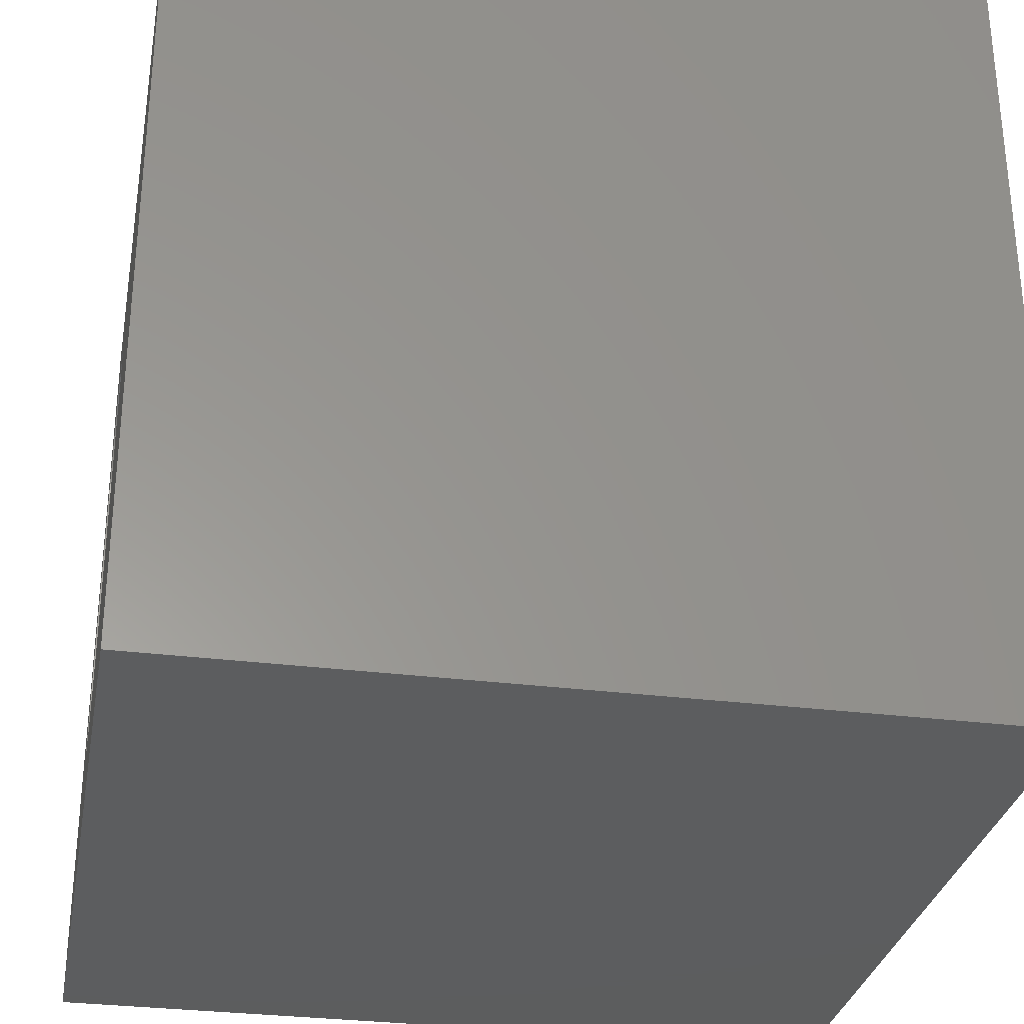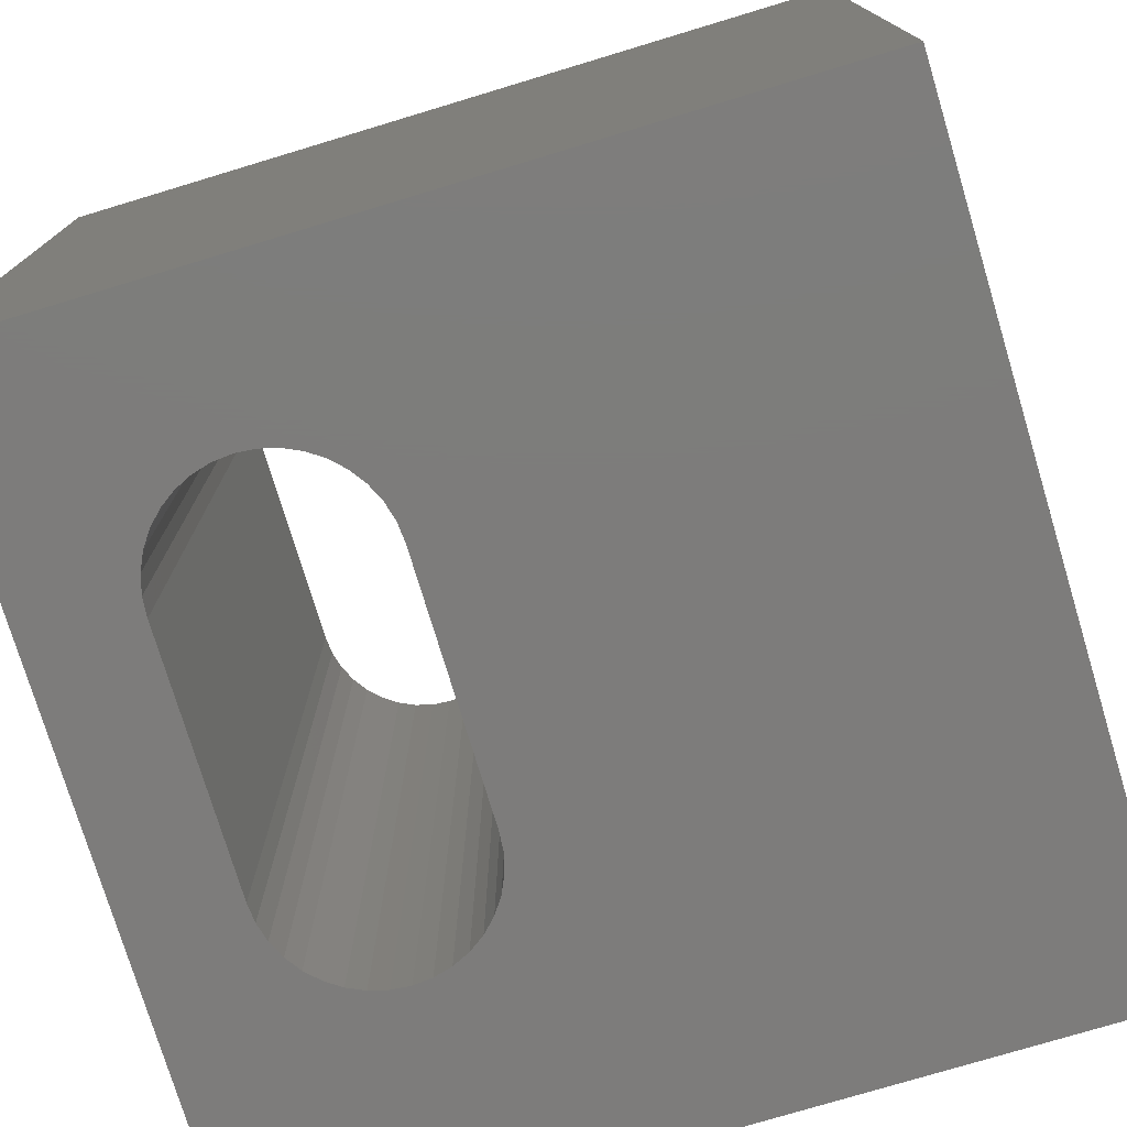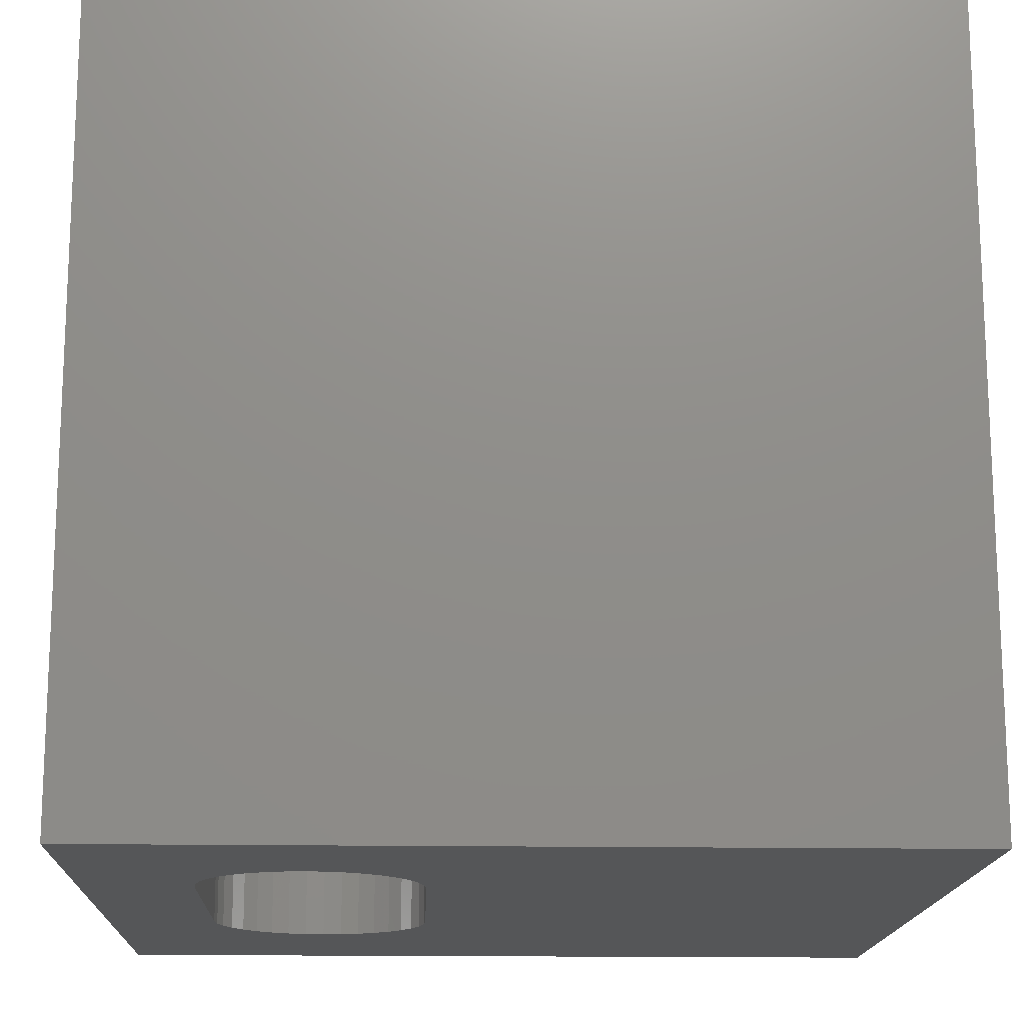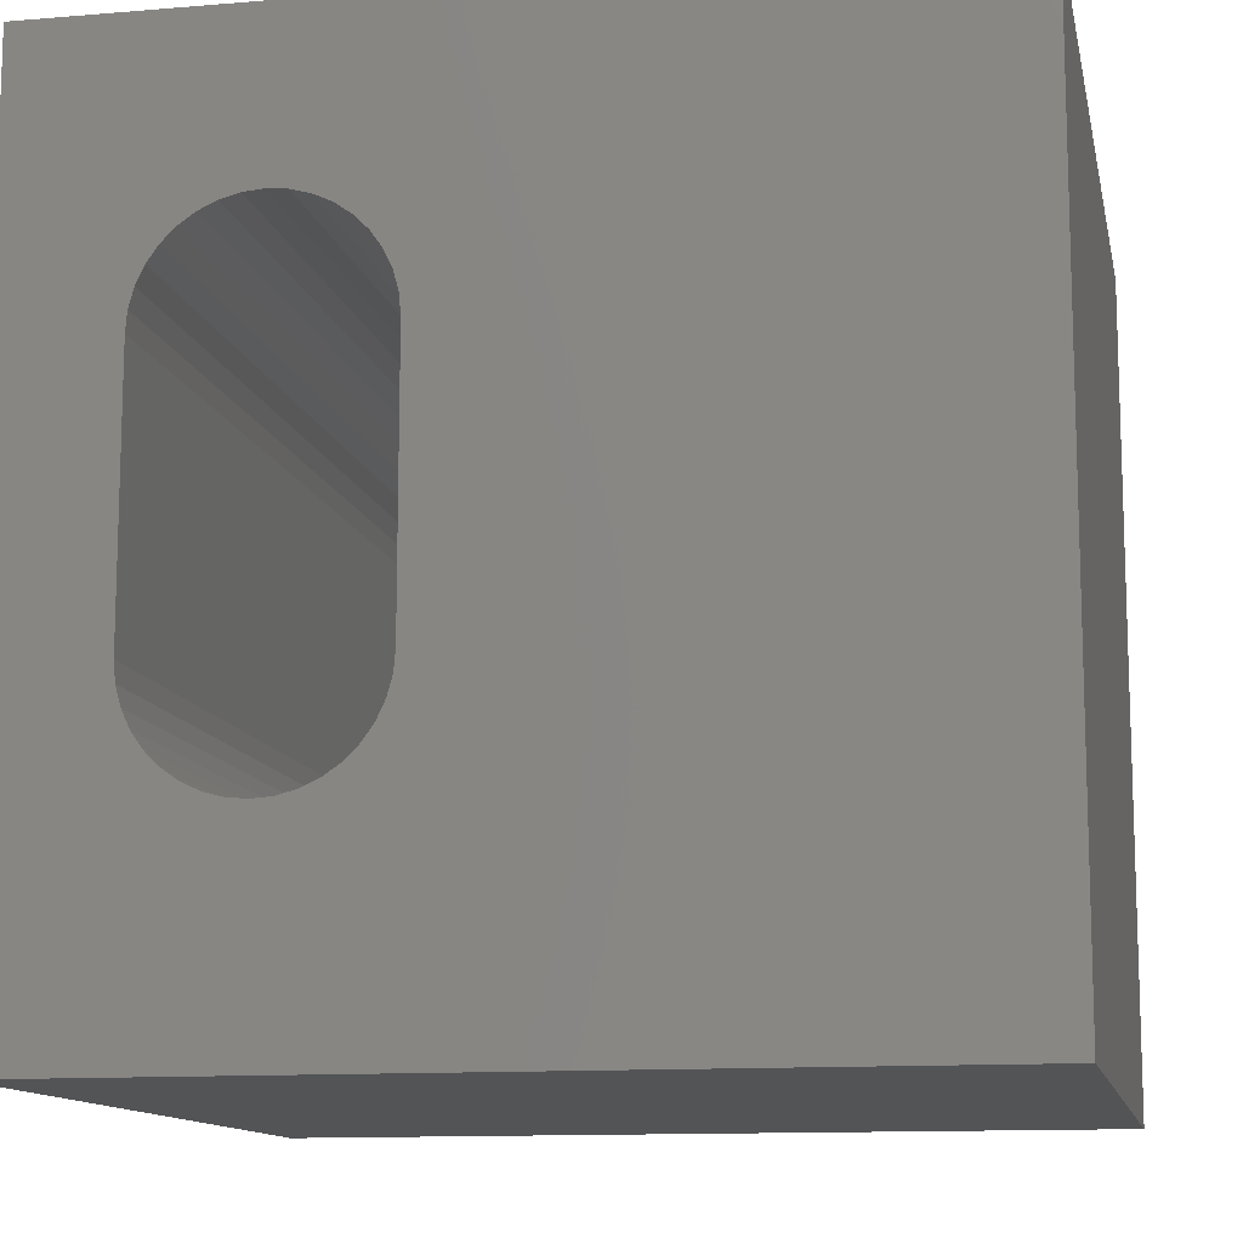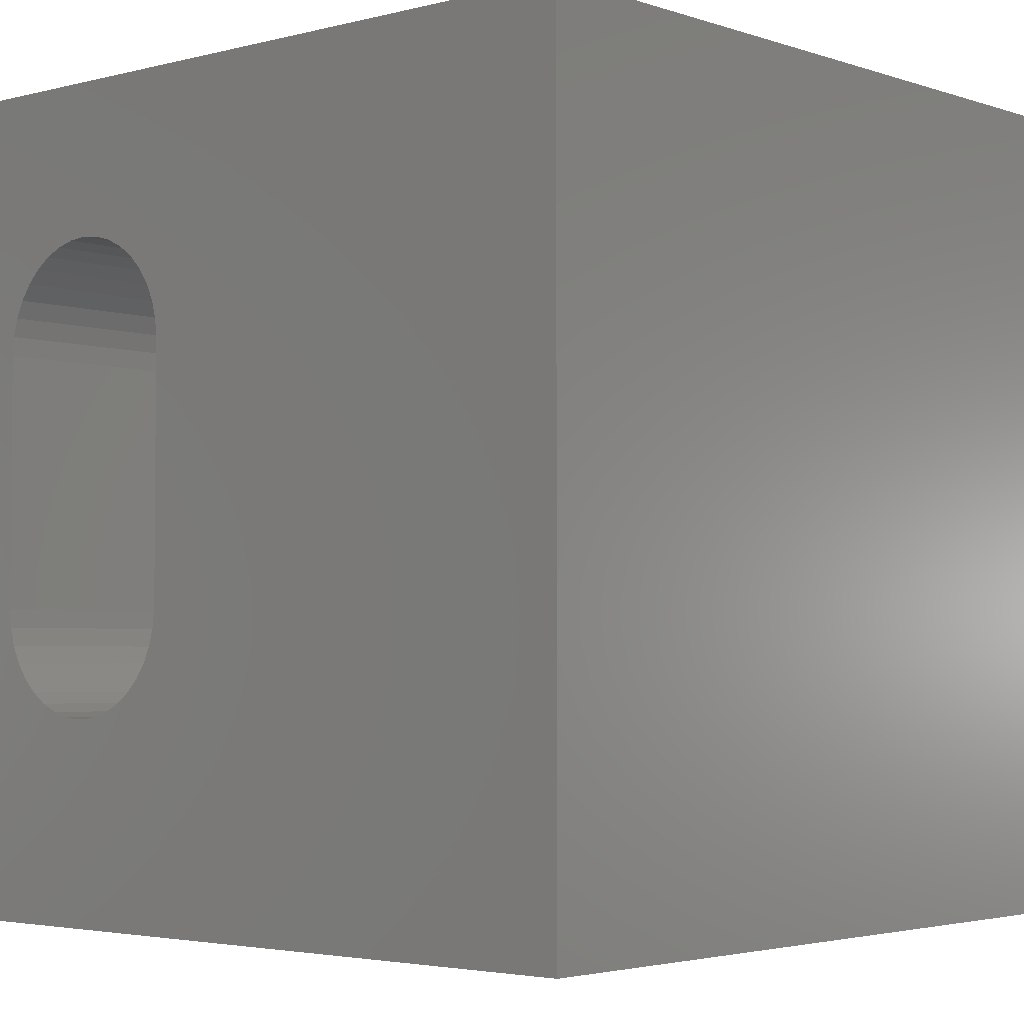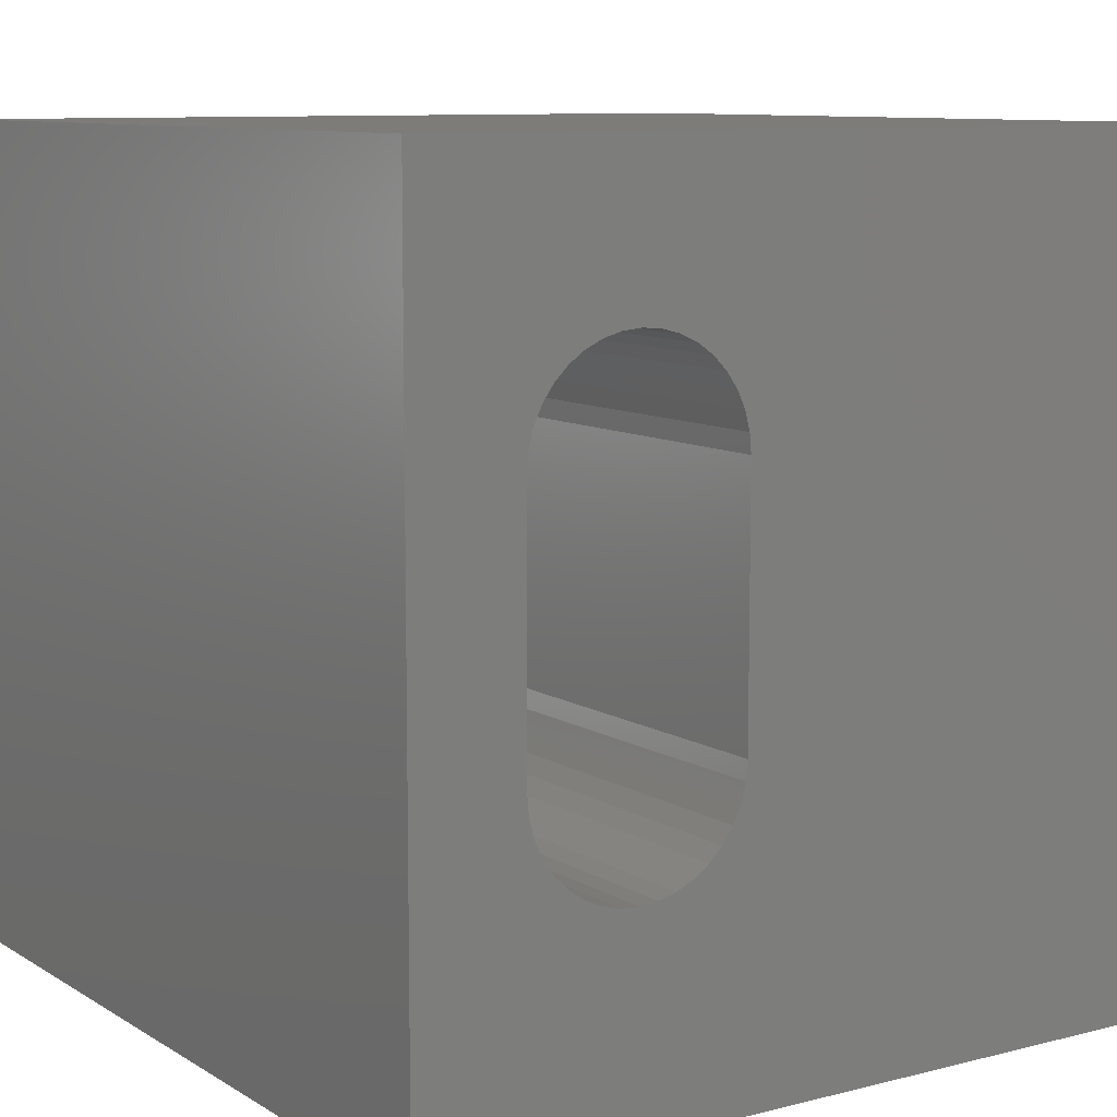
<metadata>
{"format":"stl","ext":"stl","renderer":"f3d","projection":"perspective","resolution":1024,"background":"white","views":[{"elev":-30.6,"azim":-100.4,"up":"+Y"},{"elev":-76.1,"azim":-163.2,"up":"+Z"},{"elev":-15.9,"azim":178.0,"up":"+Z"},{"elev":-12.1,"azim":-168.7,"up":"+Y"},{"elev":-3.2,"azim":-138.6,"up":"+Y"},{"elev":9.5,"azim":146.4,"up":"+Y"}]}
</metadata>
<code>
# stl→obj: 84 verts, 168 faces
v 0 10 10
v 0 10 0
v 0 0 10
v 0 0 0
v 8.68 3.757 10
v 8.66 3.528 10
v 10 0 10
v 8.601 3.306 10
v 8.68 6.826 10
v 10 10 10
v 8.66 7.055 10
v 8.503 3.098 10
v 8.372 2.91 10
v 8.209 2.748 10
v 8.372 7.673 10
v 8.503 7.485 10
v 8.601 7.277 10
v 6.704 2.616 10
v 6.516 2.748 10
v 7.591 8.124 10
v 7.813 8.064 10
v 8.021 2.616 10
v 7.813 2.519 10
v 7.591 2.459 10
v 6.353 2.91 10
v 6.221 3.098 10
v 6.124 3.306 10
v 6.065 7.055 10
v 6.124 7.277 10
v 8.021 7.967 10
v 8.209 7.835 10
v 6.221 7.485 10
v 6.353 7.673 10
v 6.516 7.835 10
v 7.134 8.124 10
v 7.362 8.144 10
v 7.362 2.439 10
v 7.134 2.459 10
v 6.912 2.519 10
v 6.065 3.528 10
v 6.045 3.757 10
v 6.045 6.826 10
v 6.704 7.967 10
v 6.912 8.064 10
v 10 10 0
v 10 0 0
v 6.065 3.528 0
v 6.124 3.306 0
v 7.813 8.064 0
v 8.021 7.967 0
v 8.209 7.835 0
v 6.353 7.673 0
v 6.221 7.485 0
v 6.124 7.277 0
v 6.065 7.055 0
v 6.045 6.826 0
v 6.045 3.757 0
v 6.221 3.098 0
v 6.353 2.91 0
v 6.516 2.748 0
v 8.601 3.306 0
v 8.503 3.098 0
v 8.372 2.91 0
v 7.591 8.124 0
v 7.362 8.144 0
v 7.134 8.124 0
v 6.912 8.064 0
v 7.813 2.519 0
v 7.591 2.459 0
v 7.362 2.439 0
v 8.021 2.616 0
v 8.209 2.748 0
v 8.66 7.055 0
v 8.601 7.277 0
v 6.704 7.967 0
v 6.516 7.835 0
v 8.66 3.528 0
v 8.68 3.757 0
v 8.68 6.826 0
v 8.503 7.485 0
v 8.372 7.673 0
v 6.704 2.616 0
v 6.912 2.519 0
v 7.134 2.459 0
f 1 2 3
f 3 2 4
f 5 6 7
f 7 6 8
f 5 7 9
f 9 7 10
f 9 10 11
f 8 12 7
f 7 12 13
f 7 13 14
f 15 16 10
f 10 16 17
f 10 17 11
f 3 18 19
f 10 20 21
f 14 22 7
f 7 22 23
f 7 23 24
f 19 25 3
f 3 25 26
f 3 26 27
f 1 28 29
f 21 30 10
f 10 30 31
f 10 31 15
f 29 32 1
f 1 32 33
f 1 33 34
f 1 35 10
f 10 35 36
f 10 36 20
f 24 37 7
f 7 37 38
f 7 38 3
f 3 38 39
f 3 39 18
f 27 40 3
f 3 40 41
f 3 41 1
f 1 41 42
f 1 42 28
f 34 43 1
f 1 43 44
f 1 44 35
f 45 10 46
f 46 10 7
f 4 47 48
f 49 45 50
f 50 45 51
f 52 53 2
f 2 53 54
f 54 55 2
f 2 55 56
f 2 56 4
f 4 56 57
f 4 57 47
f 48 58 4
f 4 58 59
f 4 59 60
f 61 46 62
f 62 46 63
f 49 64 45
f 45 64 65
f 45 65 2
f 2 65 66
f 2 66 67
f 68 46 69
f 69 46 70
f 68 71 46
f 46 71 72
f 46 72 63
f 45 73 74
f 67 75 2
f 2 75 76
f 2 76 52
f 61 77 46
f 46 77 78
f 46 78 45
f 45 78 79
f 45 79 73
f 74 80 45
f 45 80 81
f 45 81 51
f 60 82 4
f 4 82 83
f 4 83 46
f 46 83 84
f 46 84 70
f 10 45 1
f 1 45 2
f 46 7 4
f 4 7 3
f 57 41 40
f 57 40 47
f 47 40 27
f 47 27 48
f 48 27 26
f 48 26 58
f 58 26 25
f 58 25 59
f 59 25 19
f 59 19 60
f 60 19 18
f 60 18 82
f 82 18 39
f 82 39 83
f 83 39 38
f 83 38 84
f 84 38 37
f 84 37 70
f 70 37 24
f 70 24 69
f 69 24 23
f 69 23 68
f 68 23 22
f 68 22 71
f 71 22 14
f 71 14 72
f 72 14 13
f 72 13 63
f 63 13 12
f 63 12 62
f 62 12 8
f 62 8 61
f 61 8 6
f 61 6 77
f 77 6 5
f 77 5 78
f 57 56 41
f 41 56 42
f 79 9 11
f 79 11 73
f 73 11 17
f 73 17 74
f 74 17 16
f 74 16 80
f 80 16 15
f 80 15 81
f 81 15 31
f 81 31 51
f 51 31 30
f 51 30 50
f 50 30 21
f 50 21 49
f 49 21 20
f 49 20 64
f 64 20 36
f 64 36 65
f 65 36 35
f 65 35 66
f 66 35 44
f 66 44 67
f 67 44 43
f 67 43 75
f 75 43 34
f 75 34 76
f 76 34 33
f 76 33 52
f 52 33 32
f 52 32 53
f 53 32 29
f 53 29 54
f 54 29 28
f 54 28 55
f 55 28 42
f 55 42 56
f 79 78 9
f 9 78 5

</code>
